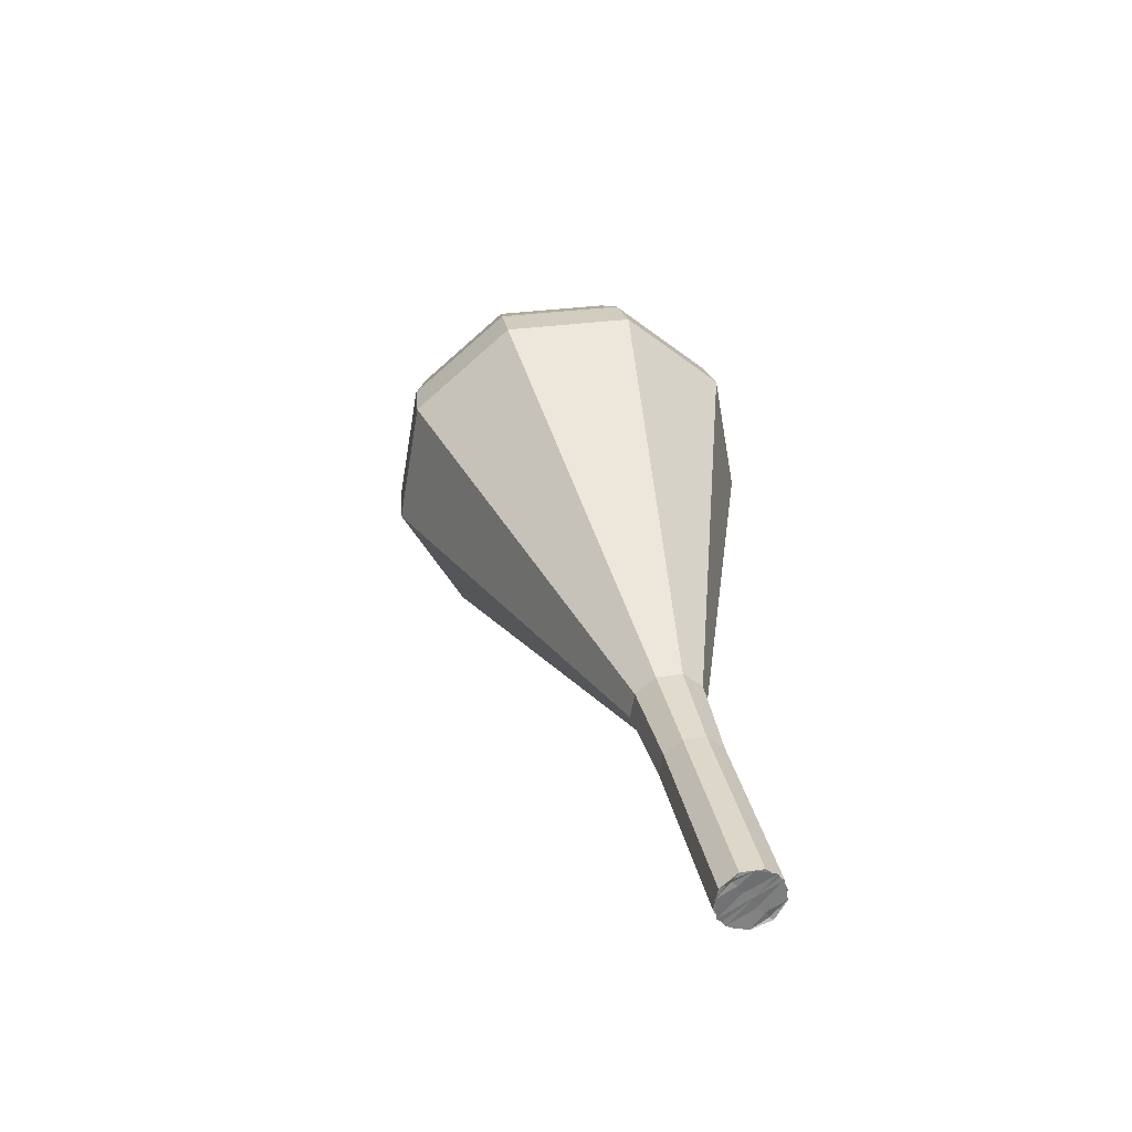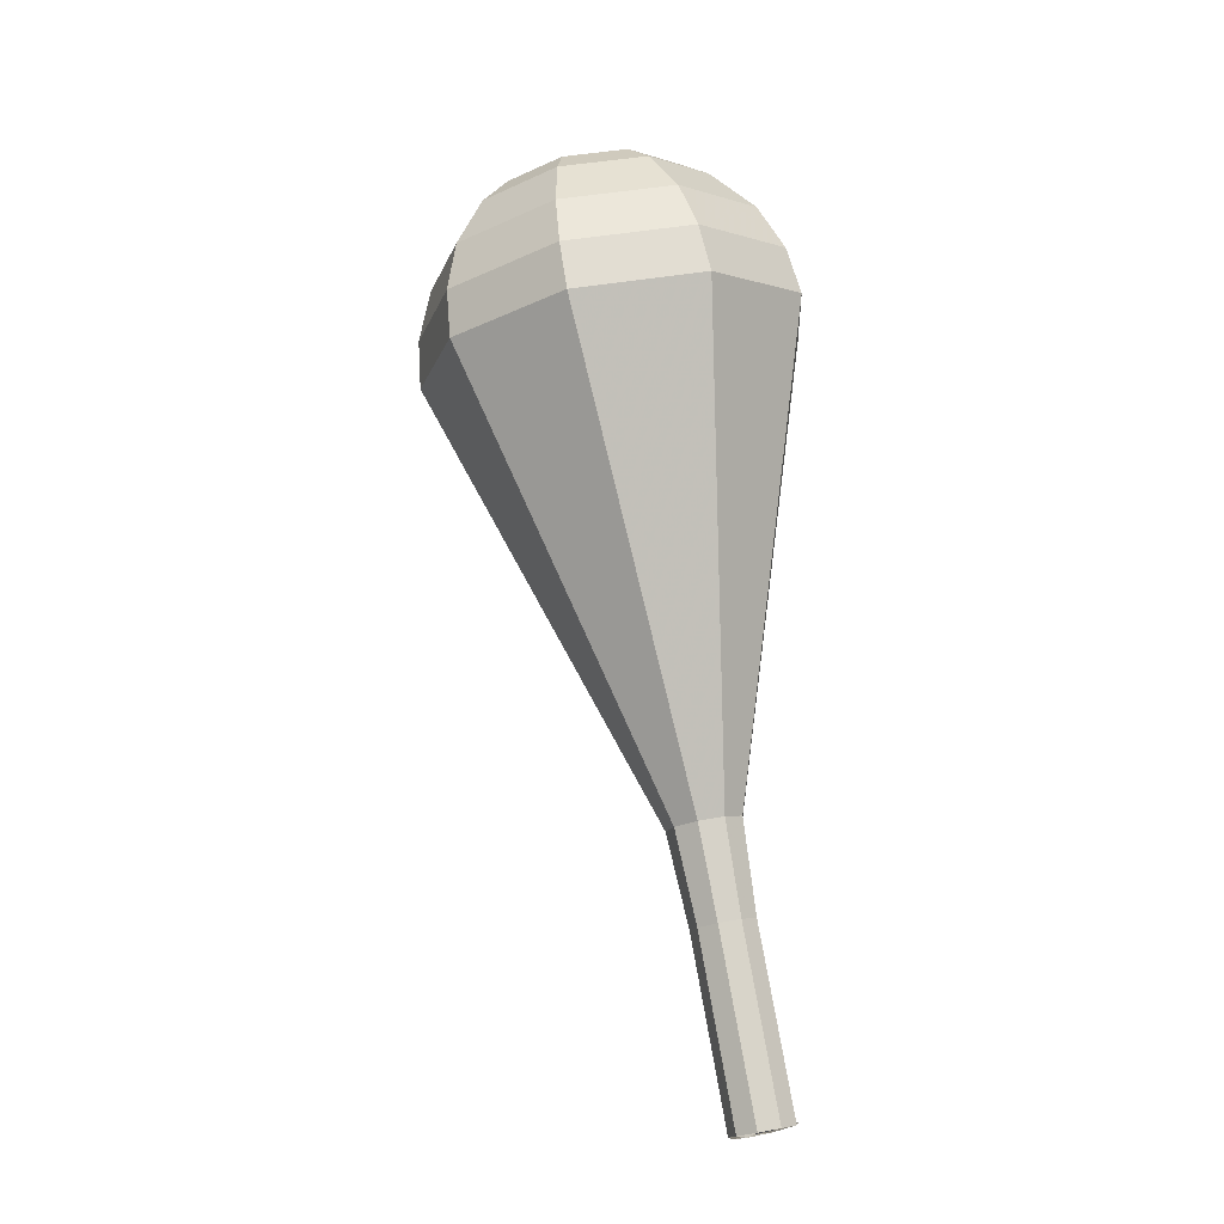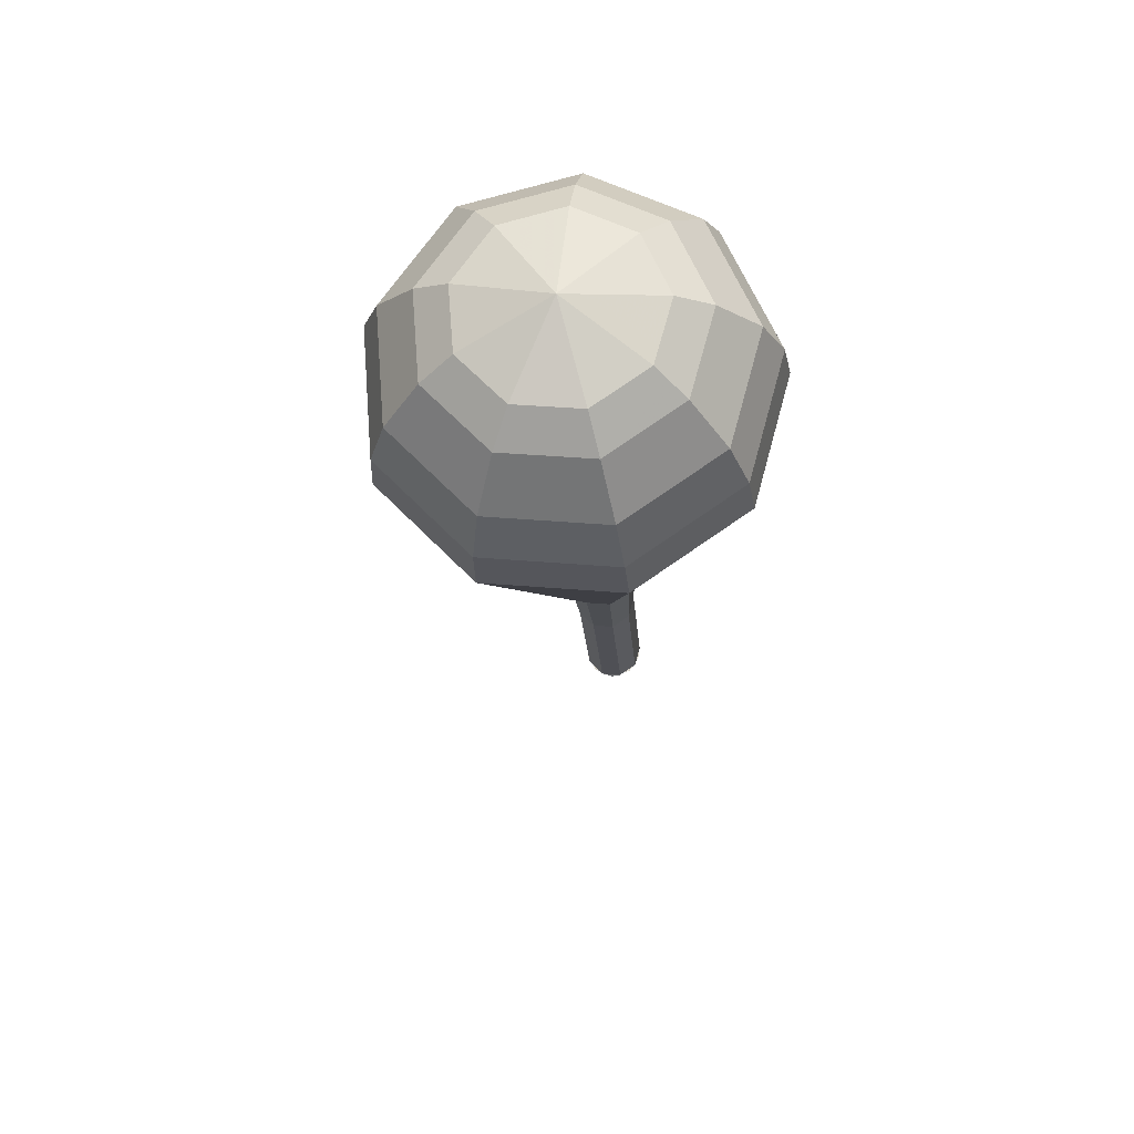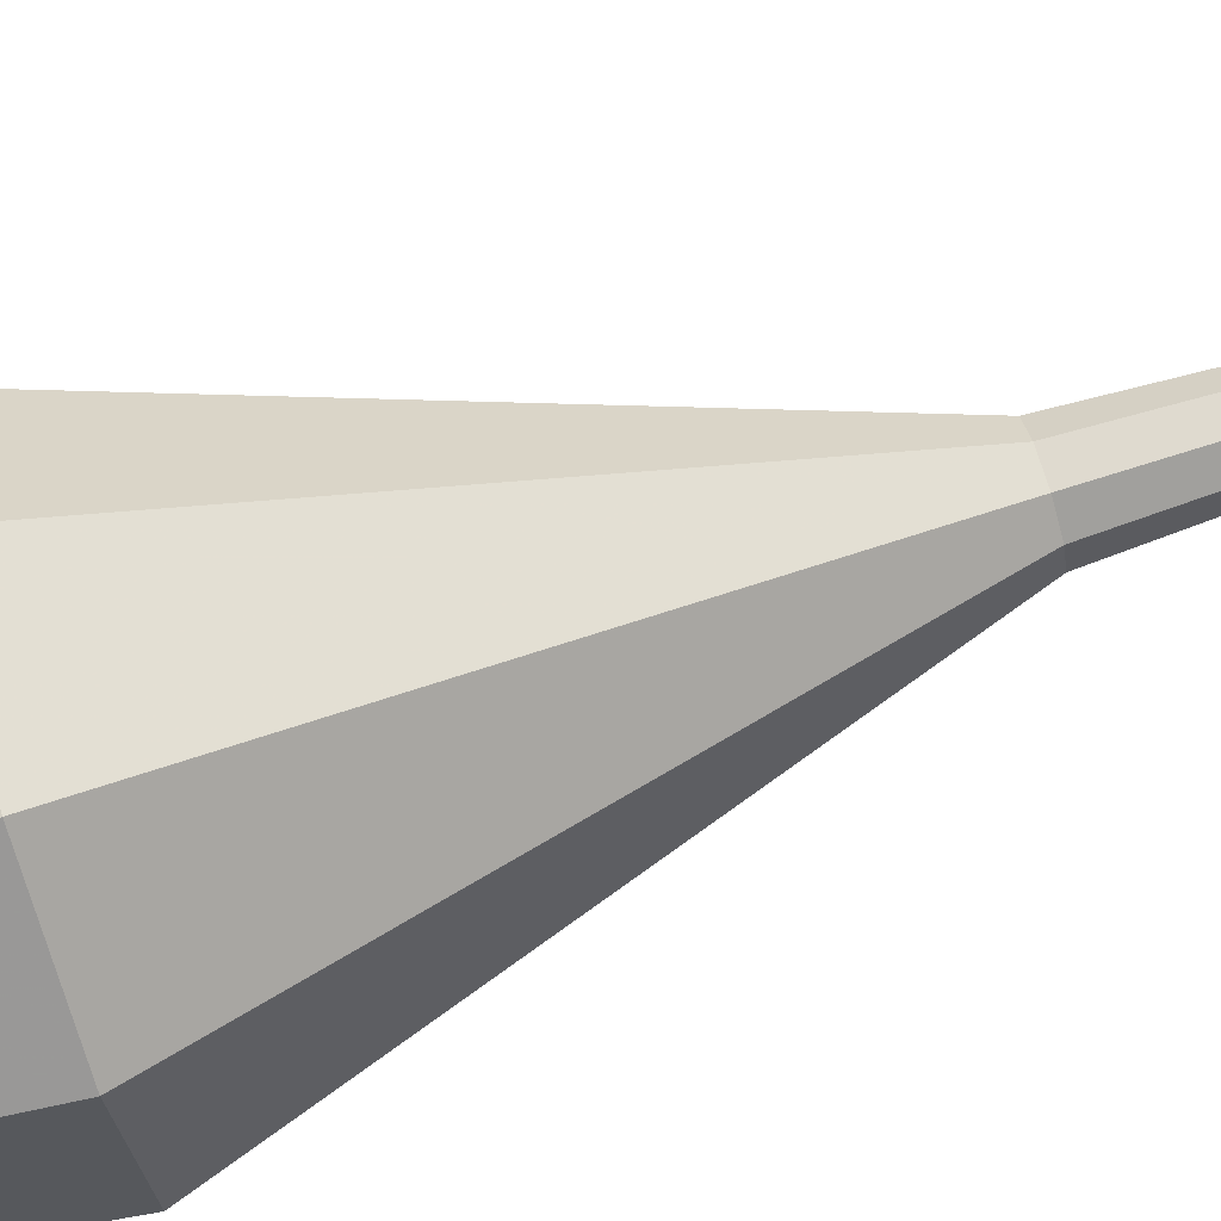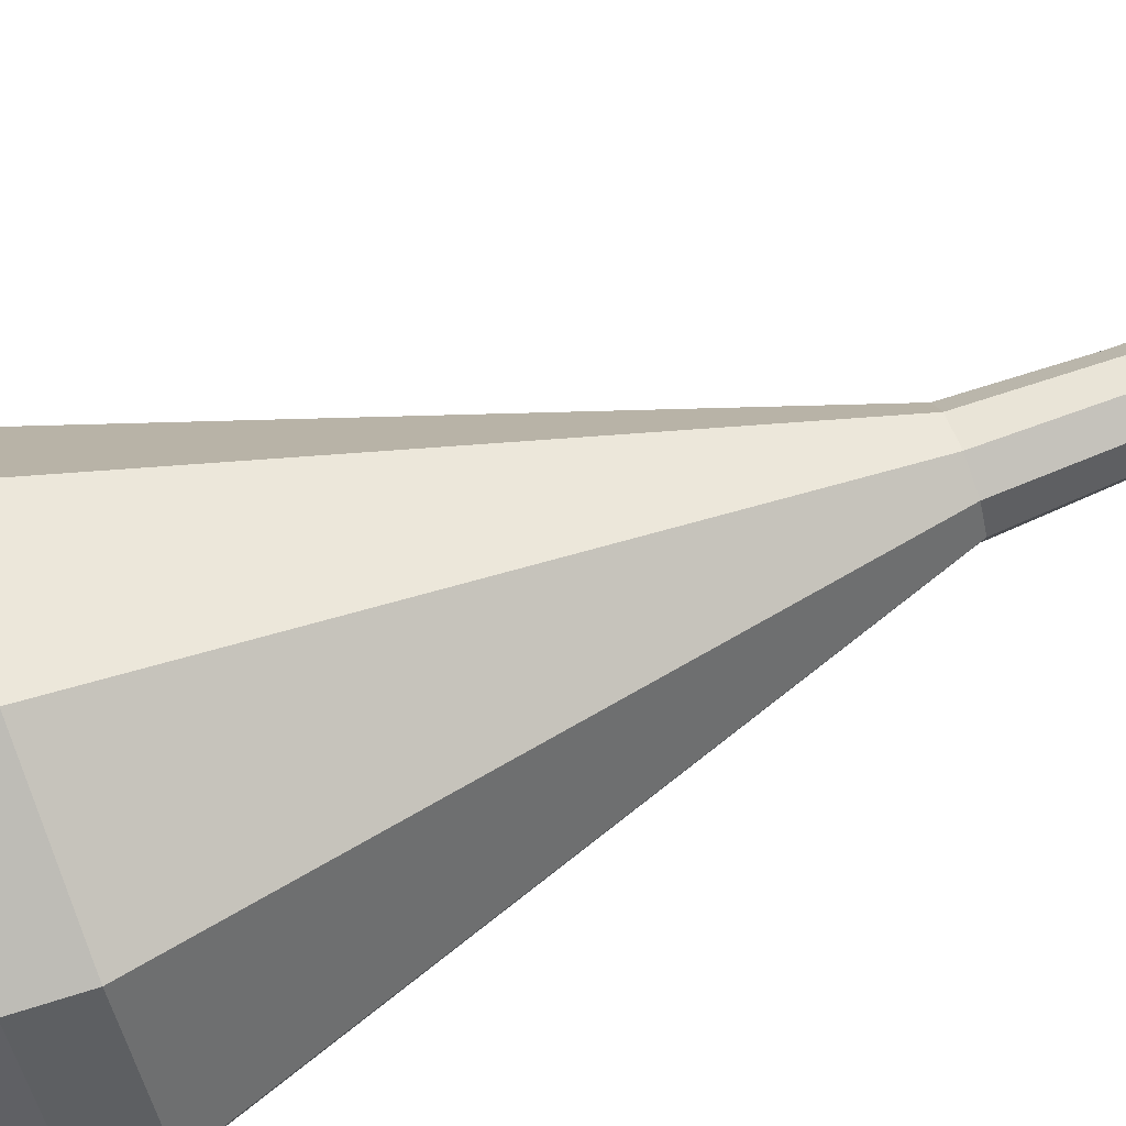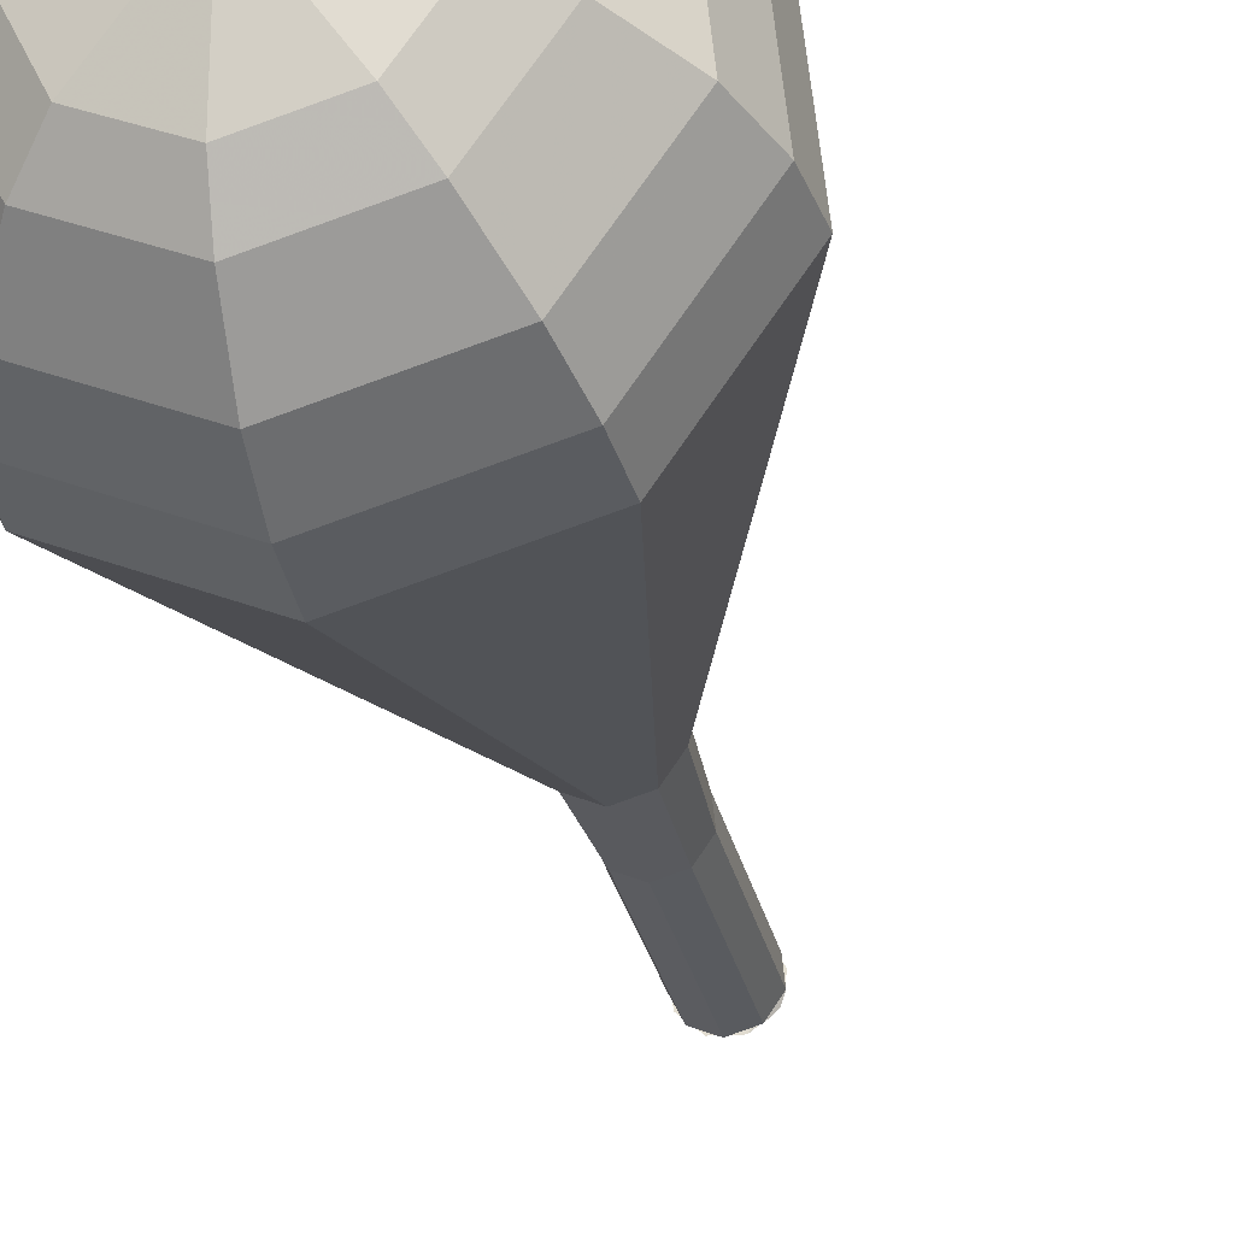
<metadata>
{"format":"obj","ext":"obj","renderer":"f3d","projection":"perspective","resolution":1024,"background":"white","views":[{"elev":-68.5,"azim":93.4,"up":"+Z"},{"elev":-23.5,"azim":86.5,"up":"+Z"},{"elev":55.9,"azim":58.3,"up":"+Z"},{"elev":-55.0,"azim":113.1,"up":"+Y"},{"elev":-70.9,"azim":117.5,"up":"+Y"},{"elev":-40.4,"azim":22.5,"up":"+Y"}]}
</metadata>
<code>
g tube1
v 152.9 151.3 92.91
v 153.3 150.6 92.64
v 153 149.8 92.5
v 152.3 149.3 92.55
v 151.5 149.3 92.76
v 150.9 149.9 93.05
v 150.9 150.7 93.27
v 151.4 151.4 93.32
v 152.2 151.7 93.17
v 152.9 151.3 92.91
v 151.1 149.6 92.91
v 151.9 149.2 92.7
v 152.7 149.4 92.59
v 153.2 150.1 92.63
v 153.2 150.9 92.8
v 152.6 151.5 93.01
v 151.8 151.6 93.18
v 151.1 151.2 93.22
v 150.8 150.4 93.11
v 151.1 149.6 92.91
v 151.7 148.9 96.42
v 152.5 148.5 96.21
v 153.3 148.7 96.11
v 153.8 149.4 96.14
v 153.8 150.2 96.31
v 153.3 150.9 96.53
v 152.4 151 96.69
v 151.7 150.5 96.73
v 151.4 149.7 96.62
v 151.7 148.9 96.42
v 152.4 148.2 99.93
v 153.1 147.9 99.73
v 153.9 148.1 99.62
v 154.5 148.7 99.66
v 154.4 149.6 99.82
v 153.9 150.2 100
v 153 150.3 100.2
v 152.3 149.8 100.2
v 152.1 149 100.1
v 152.4 148.2 99.93
v 152.8 147.4 103.4
v 153.7 147 103.2
v 154.6 147.2 103.1
v 155.3 148 103.1
v 155.2 149 103.3
v 154.6 149.7 103.6
v 153.6 149.8 103.8
v 152.8 149.3 103.8
v 152.5 148.3 103.7
v 152.8 147.4 103.4
v 152.6 145.9 107
v 154.1 145.1 106.5
v 155.9 145.5 106.3
v 157 147 106.4
v 157 148.8 106.7
v 155.8 150.1 107.2
v 154 150.3 107.5
v 152.5 149.3 107.6
v 151.9 147.6 107.4
v 152.6 145.9 107
v 152 142.9 114
v 155 141.4 113.1
v 158.4 142.2 112.7
v 160.5 144.9 112.9
v 160.4 148.3 113.5
v 158.2 150.8 114.4
v 154.8 151.2 115.1
v 151.9 149.3 115.2
v 150.8 146.1 114.8
v 152 142.9 114
v 151.5 140 121
v 155.9 137.7 119.8
v 160.8 138.8 119.1
v 164 142.9 119.4
v 163.9 147.9 120.4
v 160.5 151.6 121.6
v 155.5 152.2 122.6
v 151.2 149.4 122.9
v 149.6 144.6 122.2
v 151.5 140 121
v 151.9 139.8 122.8
v 156.2 137.6 121.6
v 161 138.7 121
v 164.1 142.6 121.2
v 164 147.5 122.2
v 160.7 151 123.4
v 155.9 151.6 124.4
v 151.7 148.9 124.6
v 150.2 144.2 124
v 151.9 139.8 122.8
v 152.8 139.9 124.6
v 156.7 138 123.6
v 161 139 123
v 163.7 142.5 123.2
v 163.6 146.8 124.1
v 160.7 150 125.2
v 156.4 150.5 126.1
v 152.6 148.1 126.2
v 151.2 143.9 125.7
v 152.8 139.9 124.6
v 154.3 140.6 126.4
v 157.2 139.1 125.6
v 160.5 139.9 125.2
v 162.6 142.5 125.4
v 162.5 145.9 126
v 160.3 148.3 126.9
v 157 148.7 127.5
v 154.1 146.9 127.7
v 153.1 143.7 127.2
v 154.3 140.6 126.4
v 155.4 141.3 127.3
v 157.6 140.2 126.8
v 160 140.8 126.4
v 161.5 142.7 126.6
v 161.5 145.2 127
v 159.8 147 127.7
v 157.4 147.2 128.1
v 155.3 145.9 128.3
v 154.5 143.6 127.9
v 155.4 141.3 127.3
v 158.3 143.6 128.3
v 158.3 143.6 128.3
v 158.3 143.6 128.3
v 158.3 143.6 128.3
v 158.3 143.6 128.3
v 158.3 143.6 128.3
v 158.3 143.6 128.3
v 158.3 143.6 128.3
v 158.3 143.6 128.3
v 158.3 143.6 128.3
f 1 2 12
f 12 11 1
f 2 3 13
f 13 12 2
f 3 4 14
f 14 13 3
f 4 5 15
f 15 14 4
f 5 6 16
f 16 15 5
f 6 7 17
f 17 16 6
f 7 8 18
f 18 17 7
f 8 9 19
f 19 18 8
f 9 10 20
f 20 19 9
f 11 12 22
f 22 21 11
f 12 13 23
f 23 22 12
f 13 14 24
f 24 23 13
f 14 15 25
f 25 24 14
f 15 16 26
f 26 25 15
f 16 17 27
f 27 26 16
f 17 18 28
f 28 27 17
f 18 19 29
f 29 28 18
f 19 20 30
f 30 29 19
f 21 22 32
f 32 31 21
f 22 23 33
f 33 32 22
f 23 24 34
f 34 33 23
f 24 25 35
f 35 34 24
f 25 26 36
f 36 35 25
f 26 27 37
f 37 36 26
f 27 28 38
f 38 37 27
f 28 29 39
f 39 38 28
f 29 30 40
f 40 39 29
f 31 32 42
f 42 41 31
f 32 33 43
f 43 42 32
f 33 34 44
f 44 43 33
f 34 35 45
f 45 44 34
f 35 36 46
f 46 45 35
f 36 37 47
f 47 46 36
f 37 38 48
f 48 47 37
f 38 39 49
f 49 48 38
f 39 40 50
f 50 49 39
f 41 42 52
f 52 51 41
f 42 43 53
f 53 52 42
f 43 44 54
f 54 53 43
f 44 45 55
f 55 54 44
f 45 46 56
f 56 55 45
f 46 47 57
f 57 56 46
f 47 48 58
f 58 57 47
f 48 49 59
f 59 58 48
f 49 50 60
f 60 59 49
f 51 52 62
f 62 61 51
f 52 53 63
f 63 62 52
f 53 54 64
f 64 63 53
f 54 55 65
f 65 64 54
f 55 56 66
f 66 65 55
f 56 57 67
f 67 66 56
f 57 58 68
f 68 67 57
f 58 59 69
f 69 68 58
f 59 60 70
f 70 69 59
f 61 62 72
f 72 71 61
f 62 63 73
f 73 72 62
f 63 64 74
f 74 73 63
f 64 65 75
f 75 74 64
f 65 66 76
f 76 75 65
f 66 67 77
f 77 76 66
f 67 68 78
f 78 77 67
f 68 69 79
f 79 78 68
f 69 70 80
f 80 79 69
f 71 72 82
f 82 81 71
f 72 73 83
f 83 82 72
f 73 74 84
f 84 83 73
f 74 75 85
f 85 84 74
f 75 76 86
f 86 85 75
f 76 77 87
f 87 86 76
f 77 78 88
f 88 87 77
f 78 79 89
f 89 88 78
f 79 80 90
f 90 89 79
f 81 82 92
f 92 91 81
f 82 83 93
f 93 92 82
f 83 84 94
f 94 93 83
f 84 85 95
f 95 94 84
f 85 86 96
f 96 95 85
f 86 87 97
f 97 96 86
f 87 88 98
f 98 97 87
f 88 89 99
f 99 98 88
f 89 90 100
f 100 99 89
f 91 92 102
f 102 101 91
f 92 93 103
f 103 102 92
f 93 94 104
f 104 103 93
f 94 95 105
f 105 104 94
f 95 96 106
f 106 105 95
f 96 97 107
f 107 106 96
f 97 98 108
f 108 107 97
f 98 99 109
f 109 108 98
f 99 100 110
f 110 109 99
f 101 102 112
f 112 111 101
f 102 103 113
f 113 112 102
f 103 104 114
f 114 113 103
f 104 105 115
f 115 114 104
f 105 106 116
f 116 115 105
f 106 107 117
f 117 116 106
f 107 108 118
f 118 117 107
f 108 109 119
f 119 118 108
f 109 110 120
f 120 119 109
f 111 112 122
f 122 121 111
f 112 113 123
f 123 122 112
f 113 114 124
f 124 123 113
f 114 115 125
f 125 124 114
f 115 116 126
f 126 125 115
f 116 117 127
f 127 126 116
f 117 118 128
f 128 127 117
f 118 119 129
f 129 128 118
f 119 120 130
f 130 129 119

</code>
